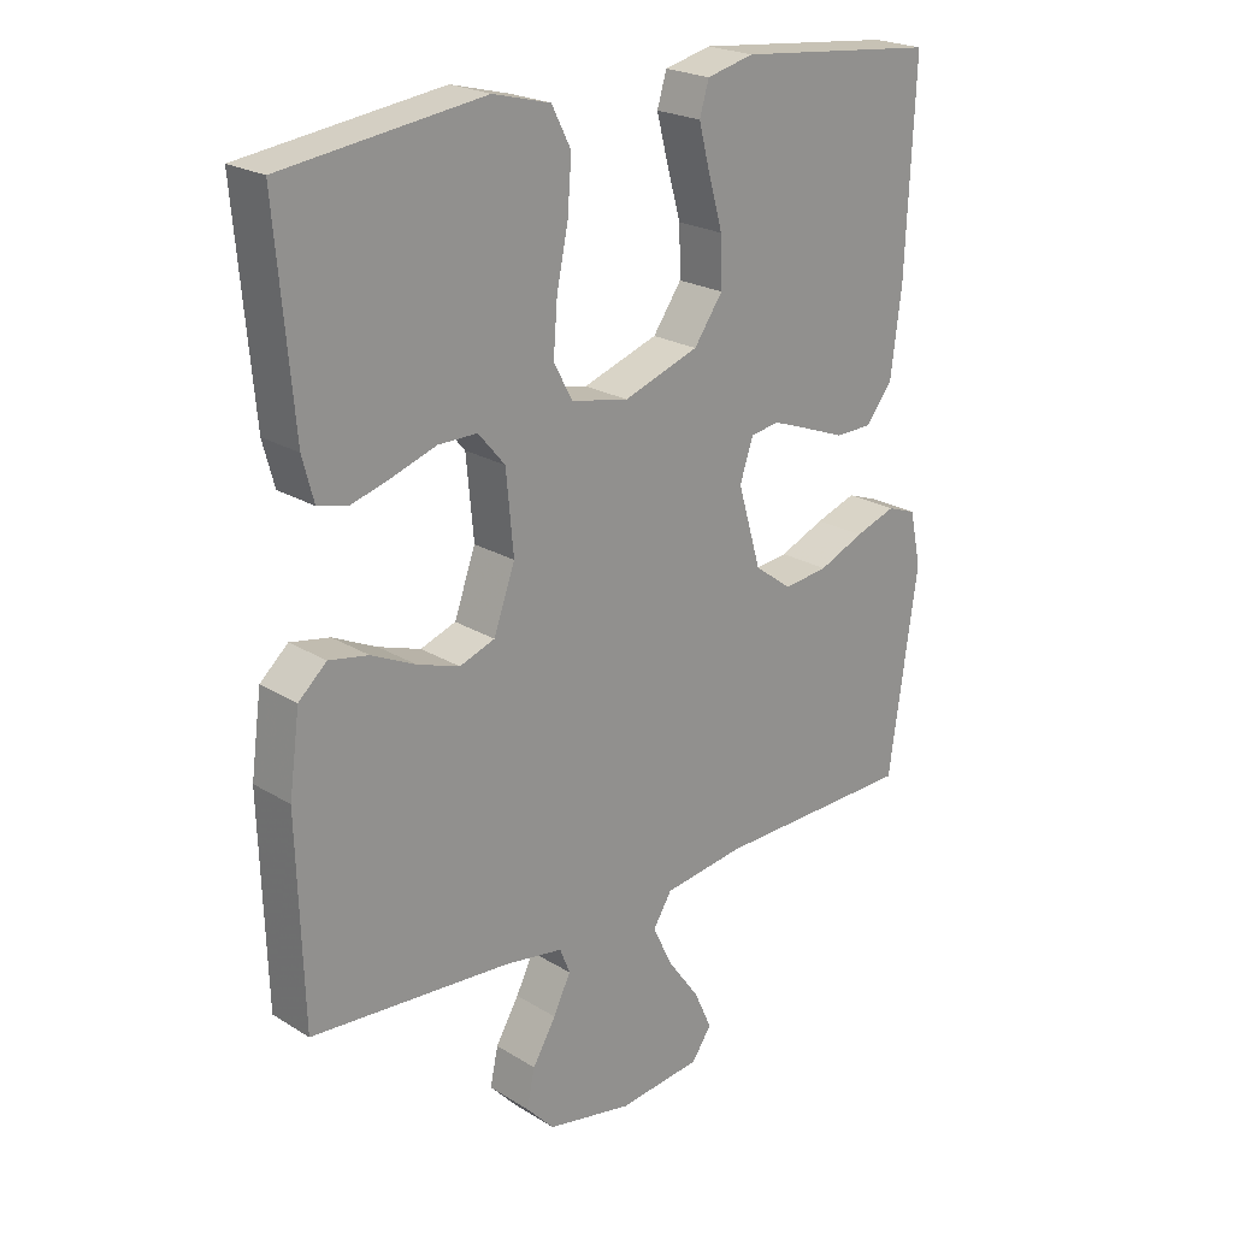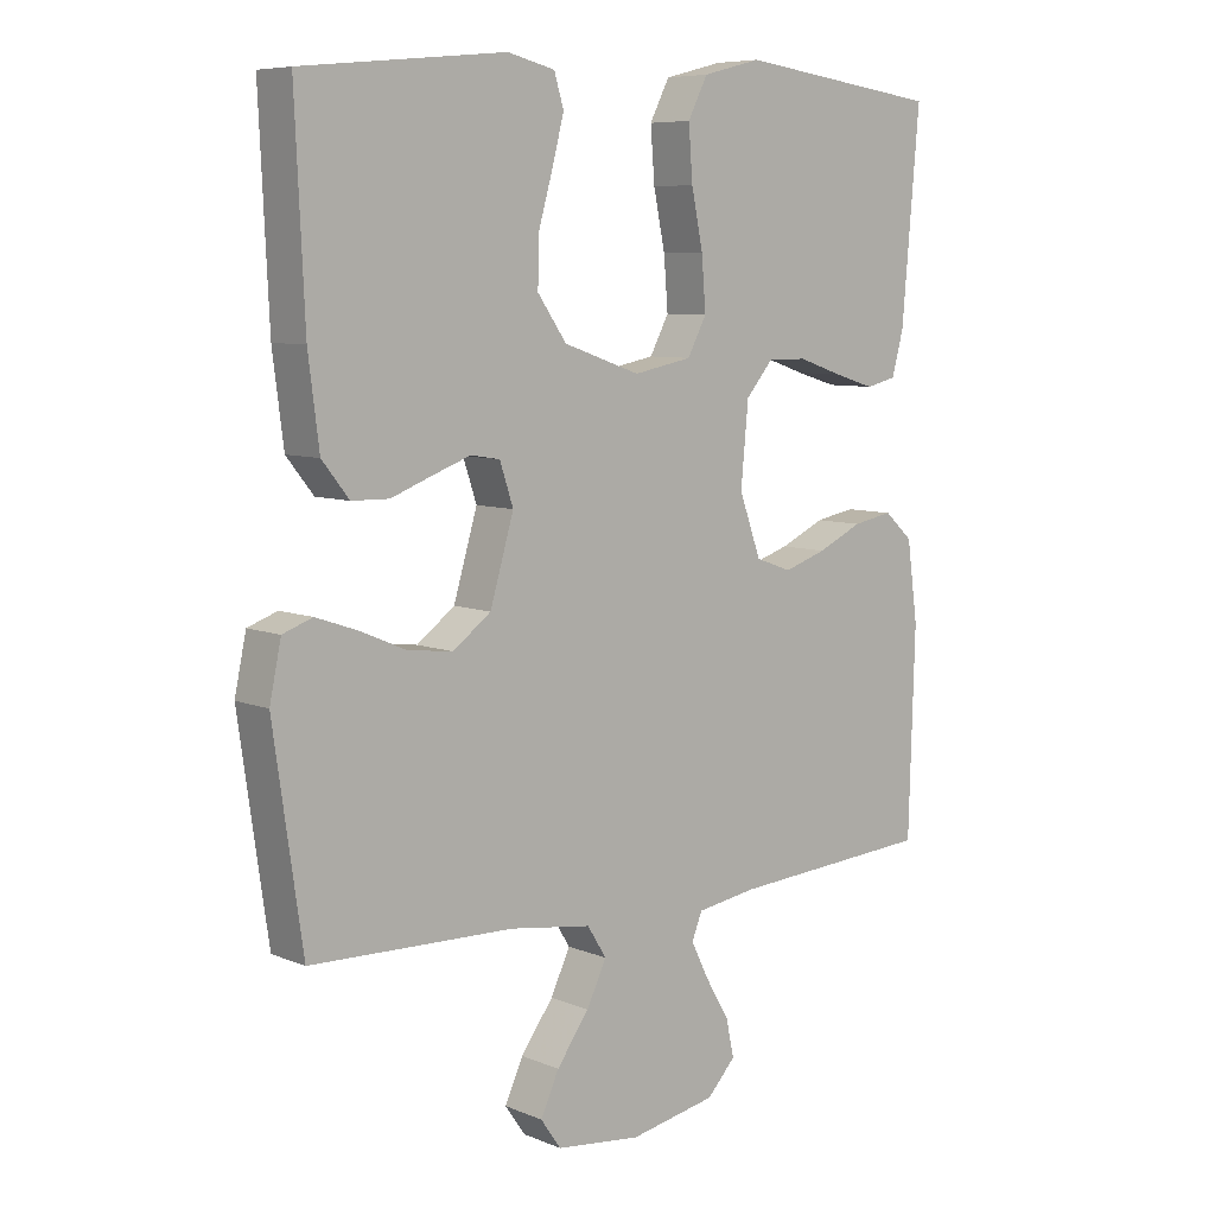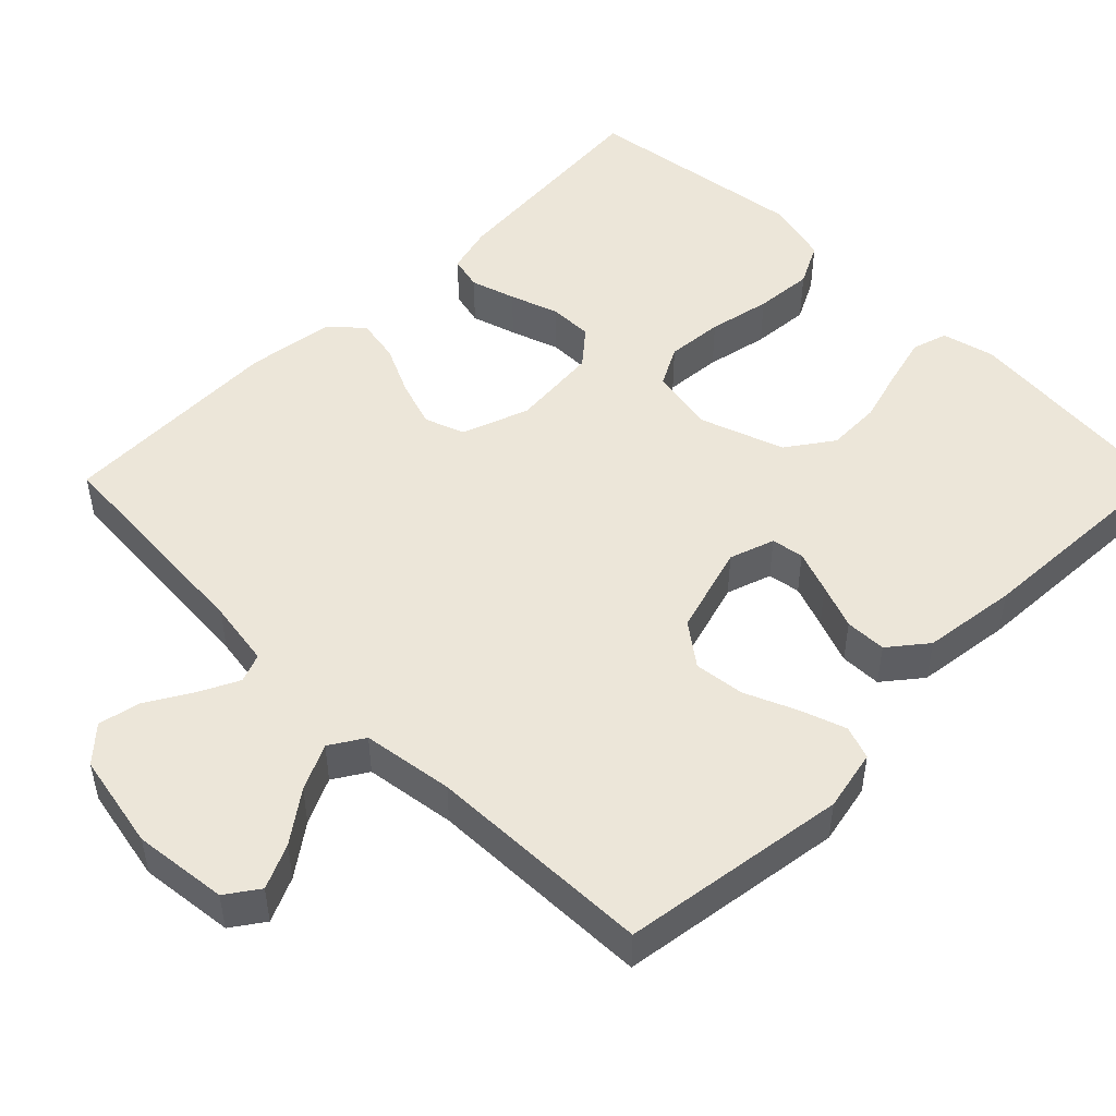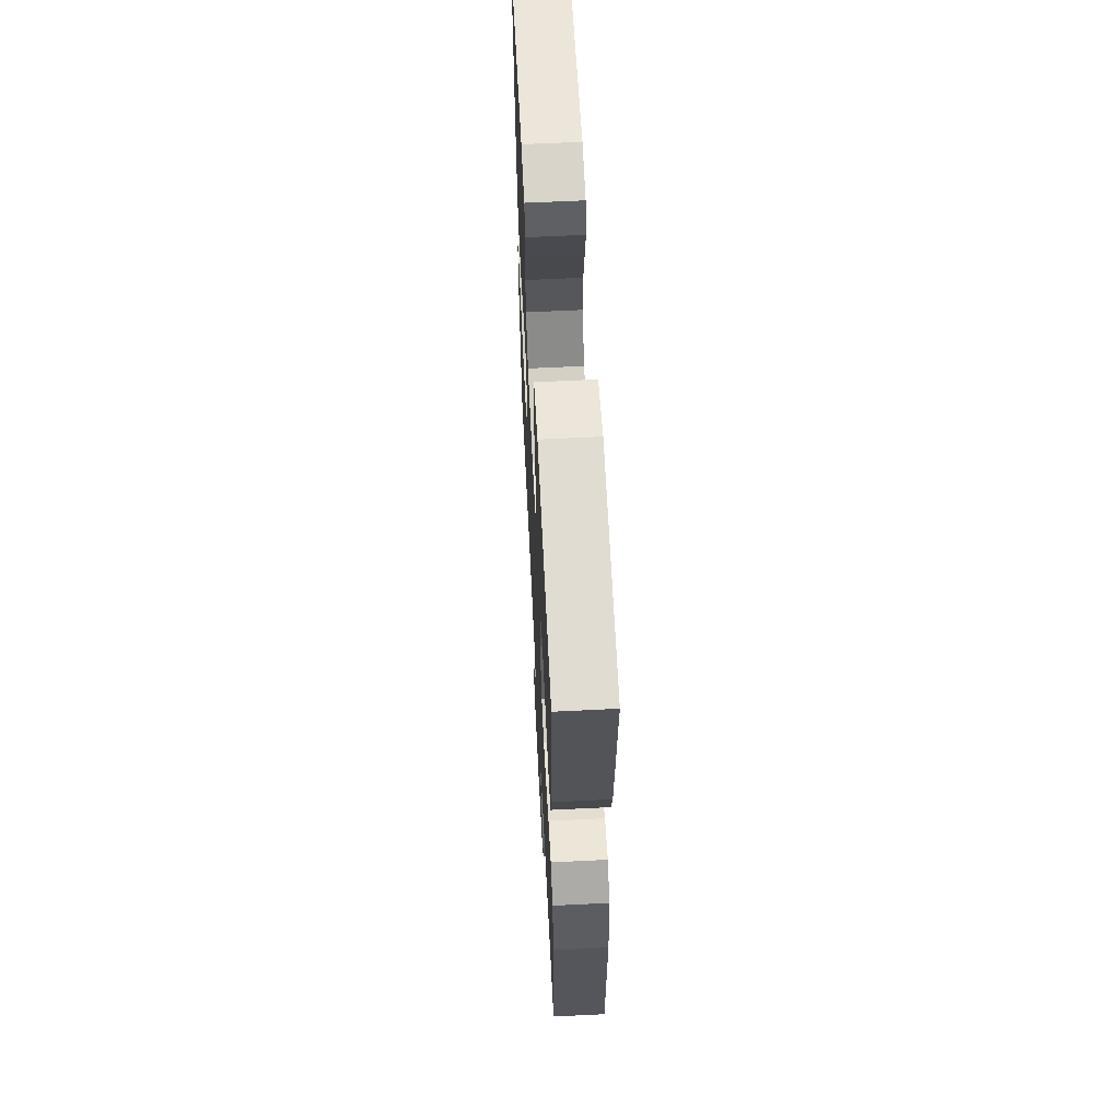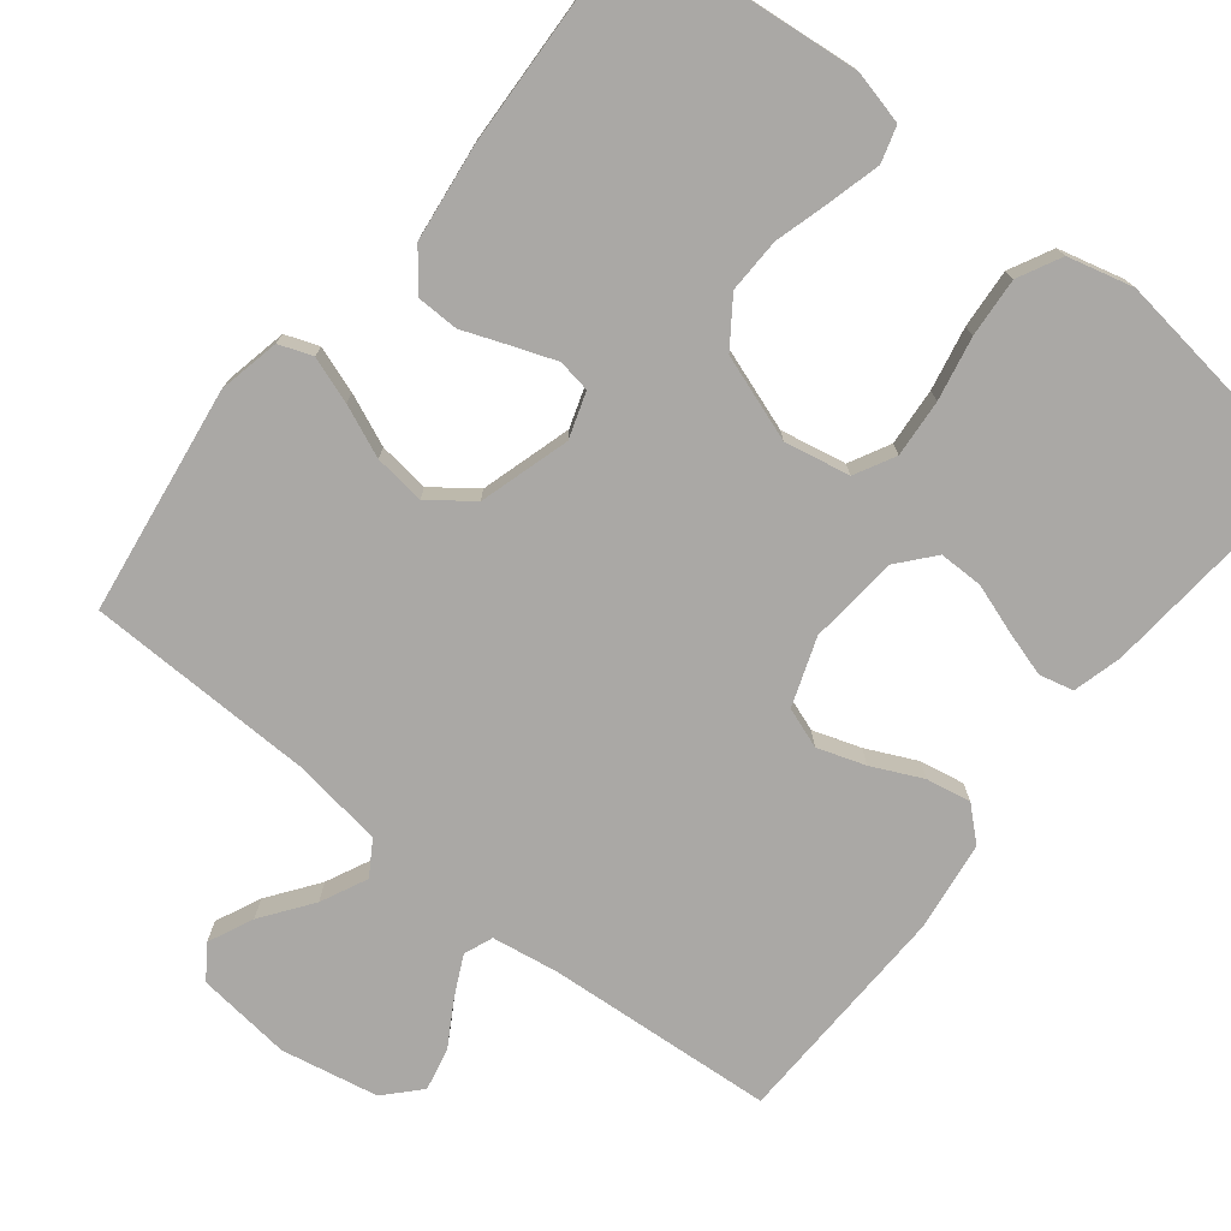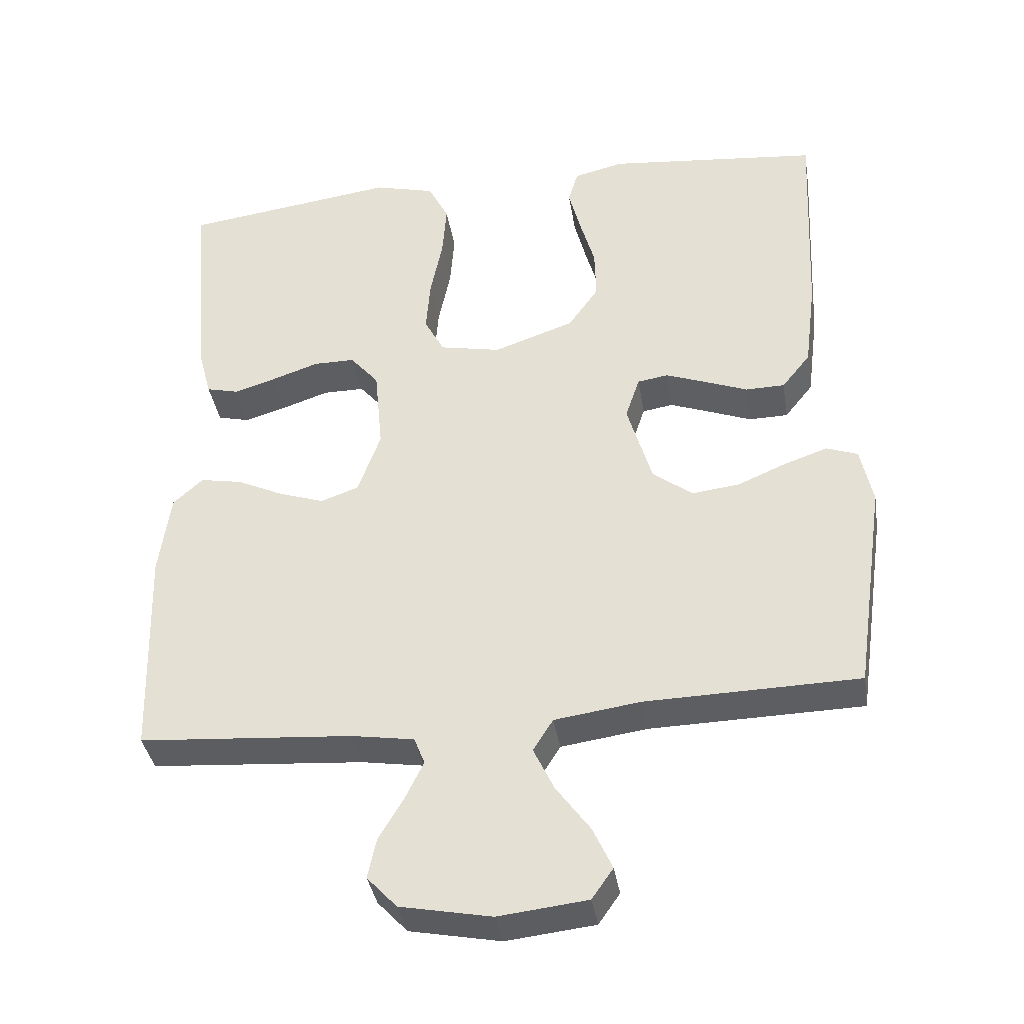
<metadata>
{"format":"obj","ext":"obj","renderer":"f3d","projection":"perspective","resolution":1024,"background":"white","views":[{"elev":22.4,"azim":136.6,"up":"+Z"},{"elev":7.5,"azim":-41.0,"up":"+Z"},{"elev":49.1,"azim":-135.1,"up":"+Y"},{"elev":61.7,"azim":87.1,"up":"+Z"},{"elev":-75.2,"azim":-38.5,"up":"+Y"},{"elev":-37.4,"azim":-170.9,"up":"+Z"}]}
</metadata>
<code>
v 0.5 0.07 -0.5
v 0.2 0.07 -0.522
v 0.112 0.07 -0.536
v 0.097 0.07 -0.574
v 0.123 0.07 -0.627
v 0.158 0.07 -0.686
v 0.17 0.07 -0.742
v 0.128 0.07 -0.787
v 0 0.07 -0.812
v -0.125 0.07 -0.798
v -0.155 0.07 -0.755
v -0.128 0.07 -0.696
v -0.08 0.07 -0.63
v -0.051 0.07 -0.569
v -0.079 0.07 -0.524
v -0.2 0.07 -0.507
v -0.5 0.07 -0.5
v -0.543 0.07 -0.2
v -0.526 0.07 -0.119
v -0.482 0.07 -0.103
v -0.421 0.07 -0.124
v -0.353 0.07 -0.153
v -0.286 0.07 -0.161
v -0.23 0.07 -0.119
v -0.195 0.07 0
v -0.215 0.07 0.06
v -0.258 0.07 0.067
v -0.315 0.07 0.046
v -0.375 0.07 0.023
v -0.43 0.07 0.024
v -0.47 0.07 0.074
v -0.486 0.07 0.2
v -0.5 0.07 0.5
v -0.2 0.07 0.53
v -0.13 0.07 0.513
v -0.116 0.07 0.466
v -0.133 0.07 0.4
v -0.154 0.07 0.326
v -0.156 0.07 0.254
v -0.113 0.07 0.193
v 0 0.07 0.154
v 0.086 0.07 0.171
v 0.114 0.07 0.224
v 0.108 0.07 0.3
v 0.091 0.07 0.383
v 0.085 0.07 0.461
v 0.114 0.07 0.518
v 0.2 0.07 0.54
v 0.5 0.07 0.5
v 0.474 0.07 0.2
v 0.457 0.07 0.136
v 0.412 0.07 0.125
v 0.352 0.07 0.143
v 0.287 0.07 0.165
v 0.229 0.07 0.165
v 0.189 0.07 0.118
v 0.178 0.07 0
v 0.21 0.07 -0.089
v 0.263 0.07 -0.108
v 0.326 0.07 -0.087
v 0.392 0.07 -0.056
v 0.451 0.07 -0.045
v 0.493 0.07 -0.083
v 0.509 0.07 -0.2
v 0.5 0 -0.5
v 0.2 0 -0.522
v 0.112 0 -0.536
v 0.097 0 -0.574
v 0.123 0 -0.627
v 0.158 0 -0.686
v 0.17 0 -0.742
v 0.128 0 -0.787
v 0 0 -0.812
v -0.125 0 -0.798
v -0.155 0 -0.755
v -0.128 0 -0.696
v -0.08 0 -0.63
v -0.051 0 -0.569
v -0.079 0 -0.524
v -0.2 0 -0.507
v -0.5 0 -0.5
v -0.543 0 -0.2
v -0.526 0 -0.119
v -0.482 0 -0.103
v -0.421 0 -0.124
v -0.353 0 -0.153
v -0.286 0 -0.161
v -0.23 0 -0.119
v -0.195 0 0
v -0.215 0 0.06
v -0.258 0 0.067
v -0.315 0 0.046
v -0.375 0 0.023
v -0.43 0 0.024
v -0.47 0 0.074
v -0.486 0 0.2
v -0.5 0 0.5
v -0.2 0 0.53
v -0.13 0 0.513
v -0.116 0 0.466
v -0.133 0 0.4
v -0.154 0 0.326
v -0.156 0 0.254
v -0.113 0 0.193
v 0 0 0.154
v 0.086 0 0.171
v 0.114 0 0.224
v 0.108 0 0.3
v 0.091 0 0.383
v 0.085 0 0.461
v 0.114 0 0.518
v 0.2 0 0.54
v 0.5 0 0.5
v 0.474 0 0.2
v 0.457 0 0.136
v 0.412 0 0.125
v 0.352 0 0.143
v 0.287 0 0.165
v 0.229 0 0.165
v 0.189 0 0.118
v 0.178 0 0
v 0.21 0 -0.089
v 0.263 0 -0.108
v 0.326 0 -0.087
v 0.392 0 -0.056
v 0.451 0 -0.045
v 0.493 0 -0.083
v 0.509 0 -0.2
f 64 1 2
f 63 64 2
f 62 63 2
f 61 62 2
f 60 61 2
f 59 60 2 3
f 58 59 3 4
f 57 58 4
f 56 57 4
f 52 53 54
f 51 52 54
f 50 51 54
f 49 50 54
f 48 49 54
f 47 48 54
f 46 47 54
f 45 46 54
f 44 45 54
f 43 44 54 55
f 42 43 55 56
f 36 37 38
f 35 36 38
f 34 35 38
f 33 34 38
f 32 33 38
f 31 32 38
f 30 31 38
f 29 30 38
f 28 29 38
f 27 28 38 39
f 26 27 39 40
f 20 21 22
f 19 20 22
f 18 19 22
f 17 18 22
f 16 17 22
f 15 16 22 23
f 14 15 23 24
f 11 12 13
f 10 11 13
f 9 10 13
f 8 9 13
f 7 8 13
f 6 7 13
f 5 6 13
f 4 5 13 14
f 14 24 25
f 4 14 25
f 56 4 25
f 42 56 25
f 41 42 25
f 25 26 40 41
f 66 65 128
f 66 128 127
f 66 127 126
f 66 126 125
f 66 125 124
f 67 66 124 123
f 68 67 123 122
f 68 122 121
f 68 121 120
f 118 117 116
f 118 116 115
f 118 115 114
f 118 114 113
f 118 113 112
f 118 112 111
f 118 111 110
f 118 110 109
f 118 109 108
f 119 118 108 107
f 120 119 107 106
f 102 101 100
f 102 100 99
f 102 99 98
f 102 98 97
f 102 97 96
f 102 96 95
f 102 95 94
f 102 94 93
f 102 93 92
f 103 102 92 91
f 104 103 91 90
f 86 85 84
f 86 84 83
f 86 83 82
f 86 82 81
f 86 81 80
f 87 86 80 79
f 88 87 79 78
f 77 76 75
f 77 75 74
f 77 74 73
f 77 73 72
f 77 72 71
f 77 71 70
f 77 70 69
f 78 77 69 68
f 89 88 78
f 89 78 68
f 89 68 120
f 89 120 106
f 89 106 105
f 105 104 90 89
f 1 65 66 2
f 2 66 67 3
f 3 67 68 4
f 4 68 69 5
f 5 69 70 6
f 6 70 71 7
f 7 71 72 8
f 8 72 73 9
f 9 73 74 10
f 10 74 75 11
f 11 75 76 12
f 12 76 77 13
f 13 77 78 14
f 14 78 79 15
f 15 79 80 16
f 16 80 81 17
f 17 81 82 18
f 18 82 83 19
f 19 83 84 20
f 20 84 85 21
f 21 85 86 22
f 22 86 87 23
f 23 87 88 24
f 24 88 89 25
f 25 89 90 26
f 26 90 91 27
f 27 91 92 28
f 28 92 93 29
f 29 93 94 30
f 30 94 95 31
f 31 95 96 32
f 32 96 97 33
f 33 97 98 34
f 34 98 99 35
f 35 99 100 36
f 36 100 101 37
f 37 101 102 38
f 38 102 103 39
f 39 103 104 40
f 40 104 105 41
f 41 105 106 42
f 42 106 107 43
f 43 107 108 44
f 44 108 109 45
f 45 109 110 46
f 46 110 111 47
f 47 111 112 48
f 48 112 113 49
f 49 113 114 50
f 50 114 115 51
f 51 115 116 52
f 52 116 117 53
f 53 117 118 54
f 54 118 119 55
f 55 119 120 56
f 56 120 121 57
f 57 121 122 58
f 58 122 123 59
f 59 123 124 60
f 60 124 125 61
f 61 125 126 62
f 62 126 127 63
f 63 127 128 64
f 64 128 65 1

</code>
